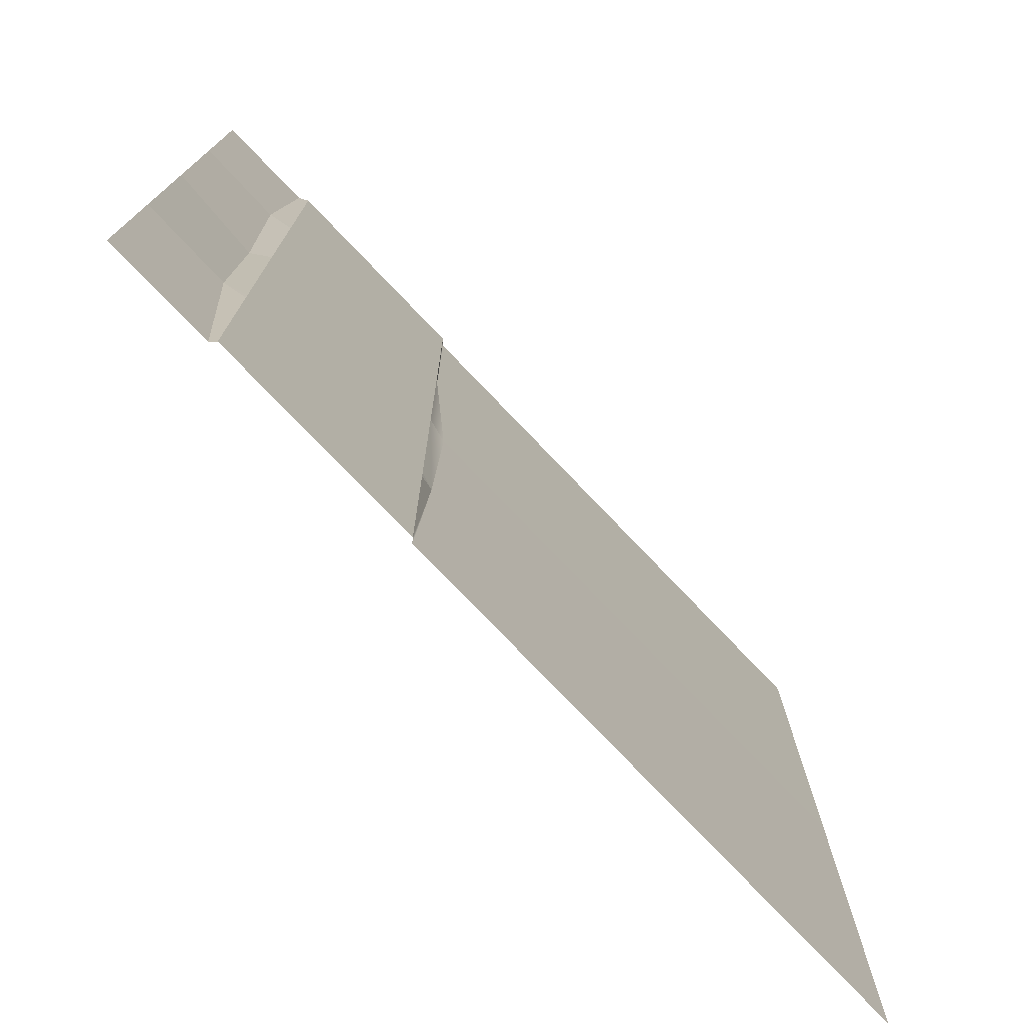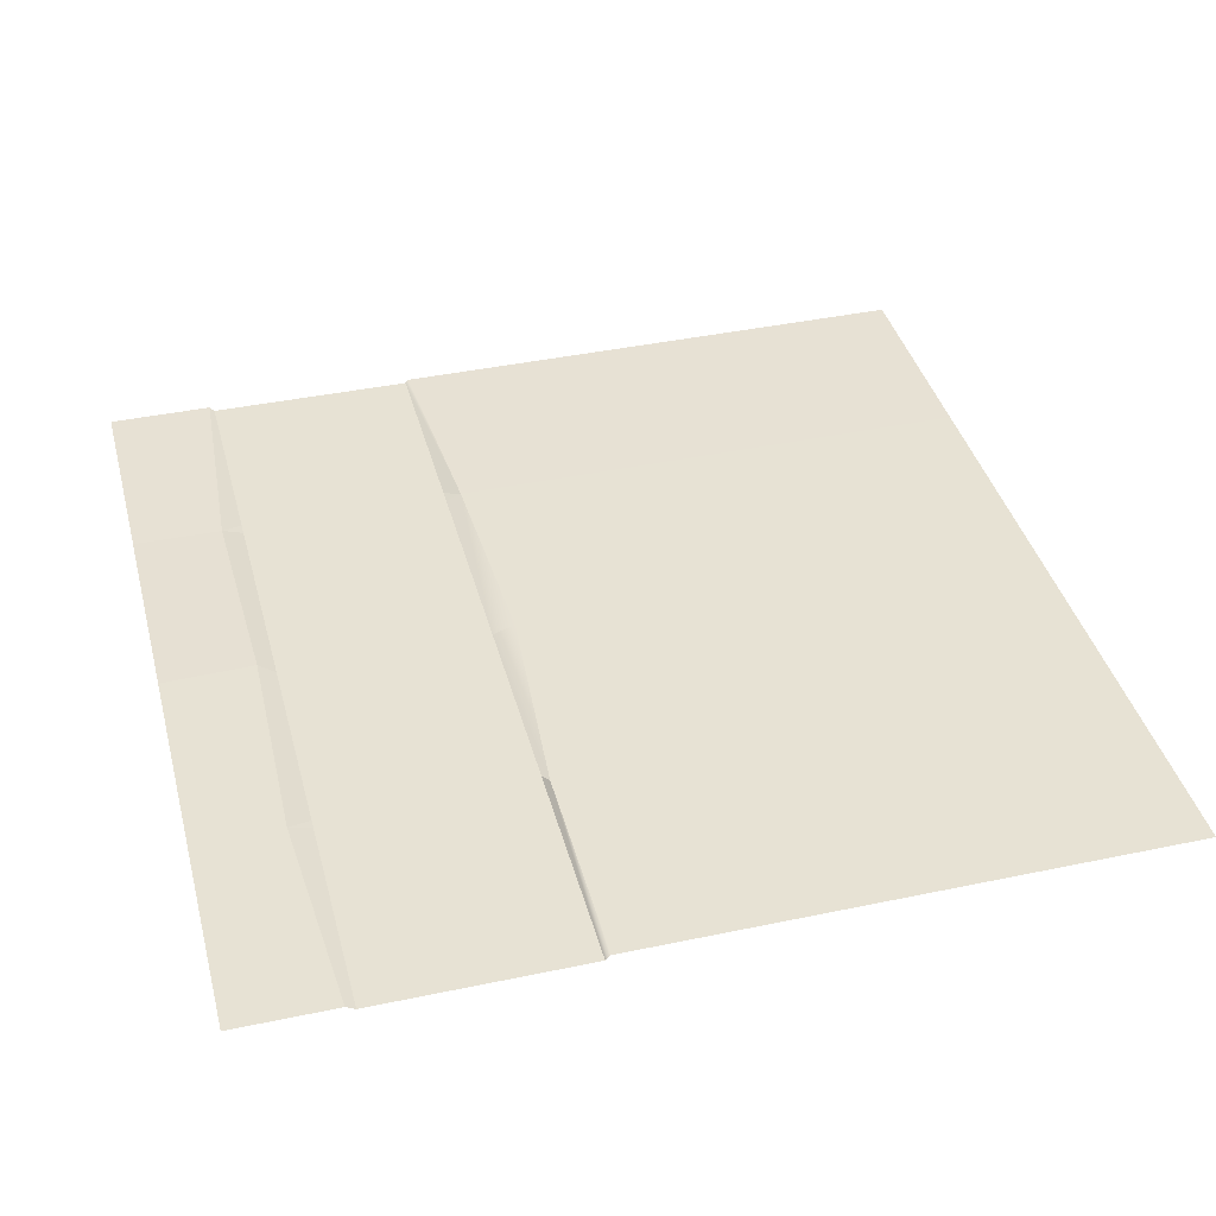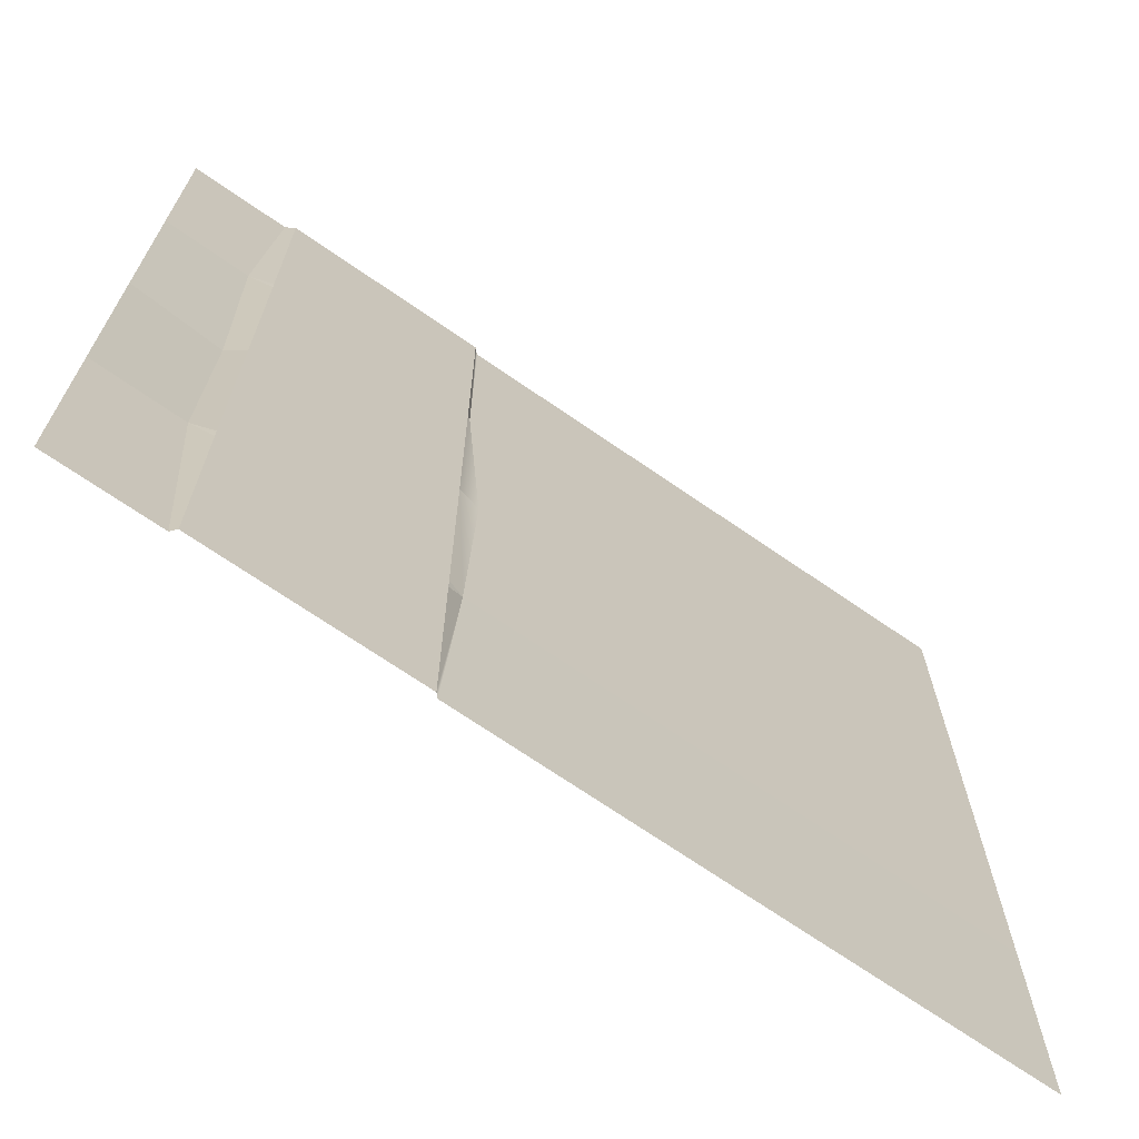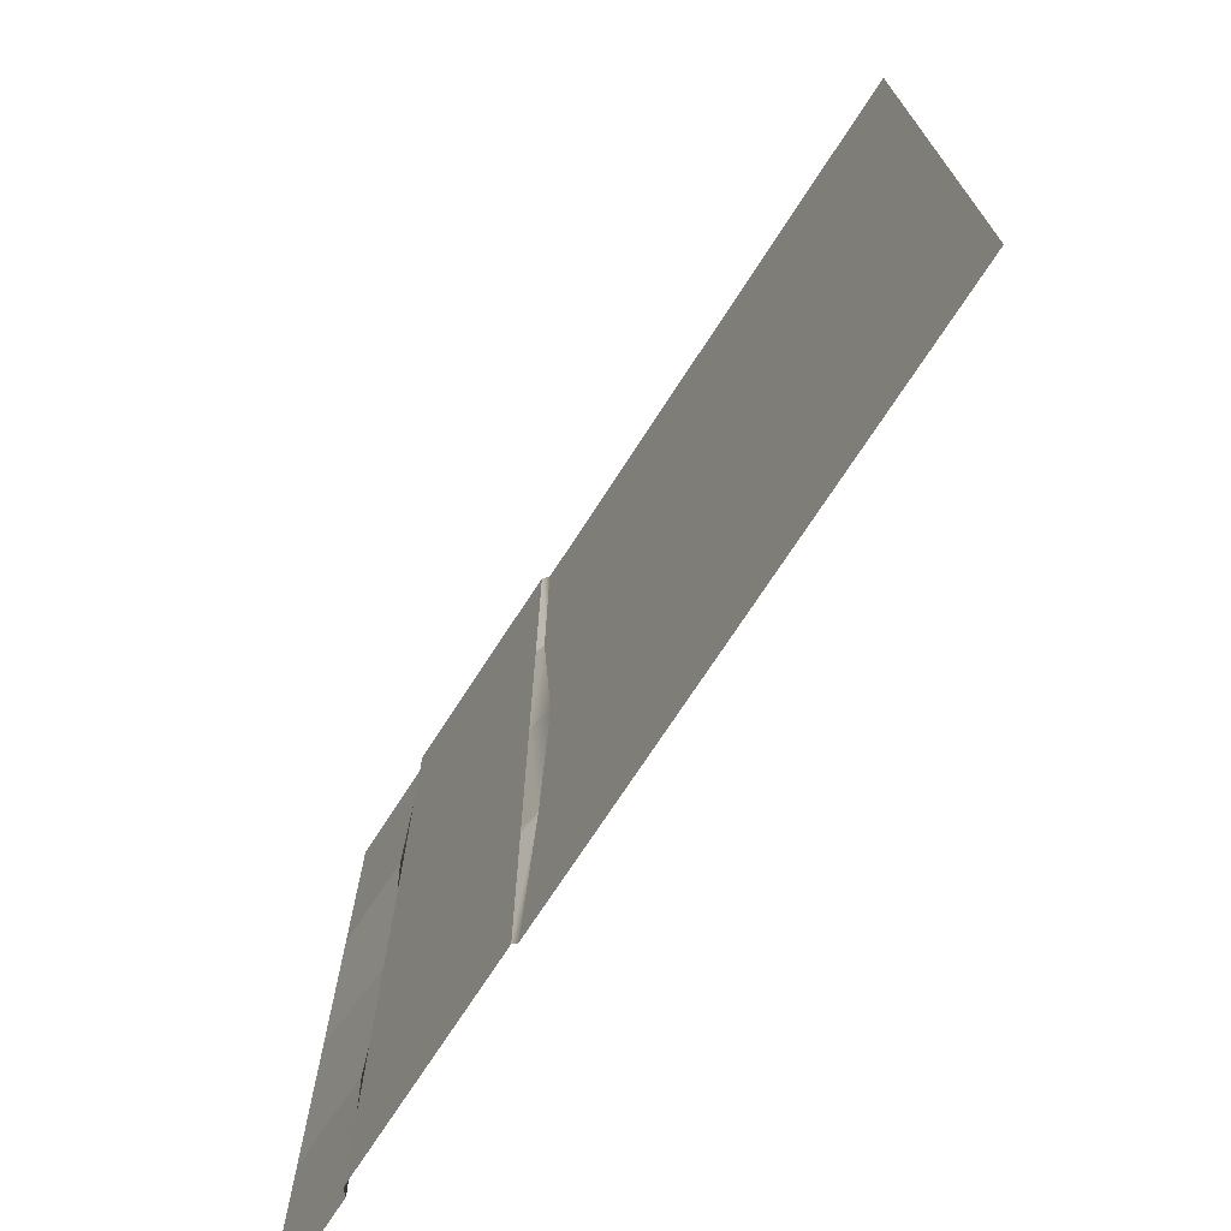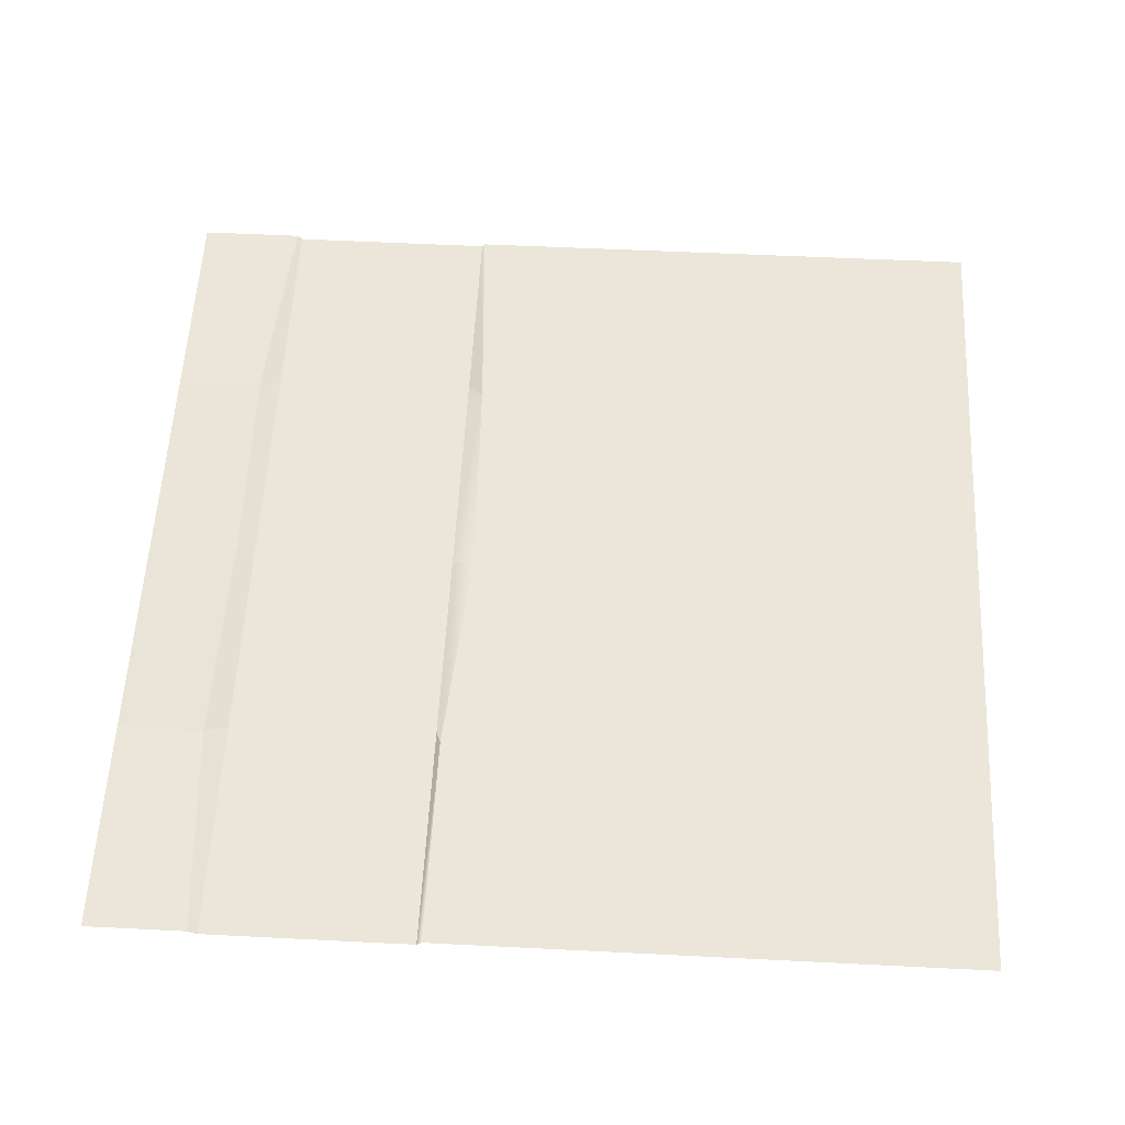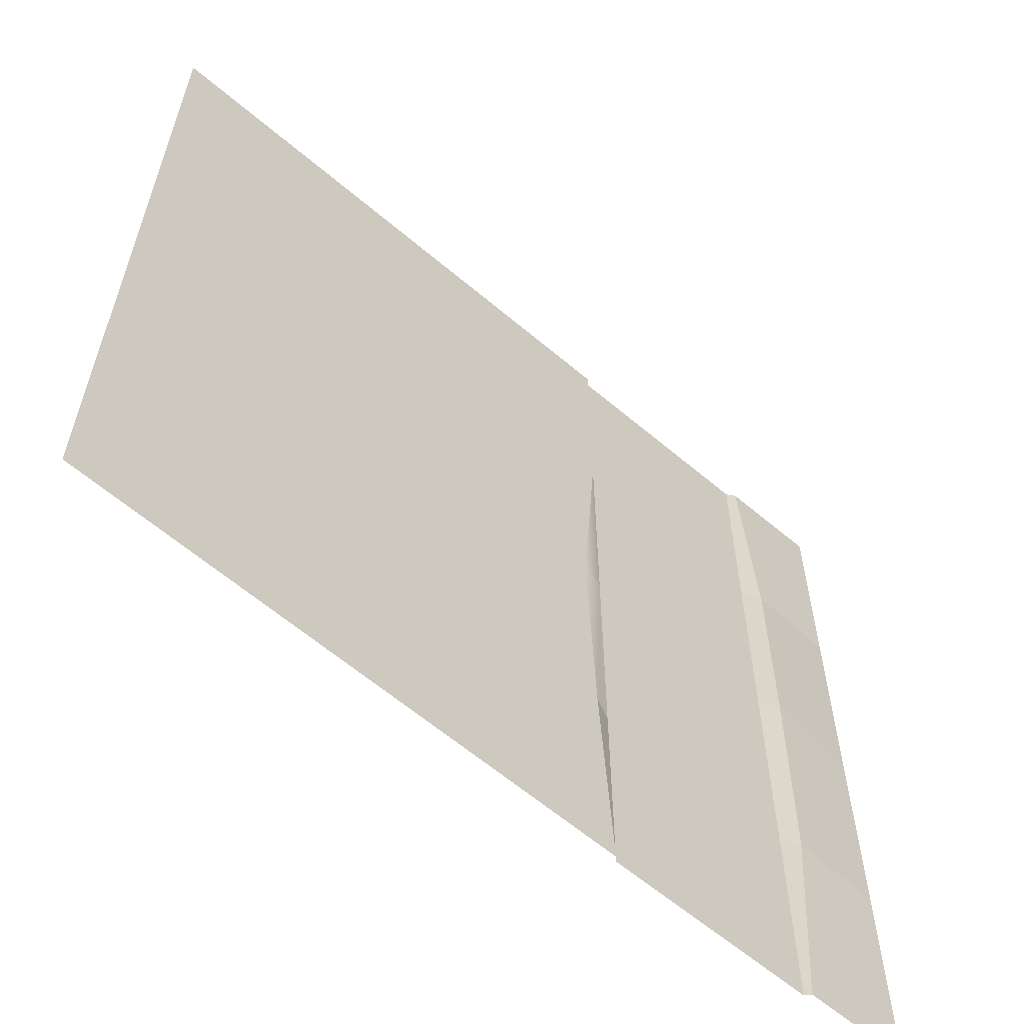
<metadata>
{"format":"obj","ext":"obj","renderer":"f3d","projection":"perspective","resolution":1024,"background":"white","views":[{"elev":-76.1,"azim":-46.3,"up":"+Z"},{"elev":39.8,"azim":-14.6,"up":"+Y"},{"elev":-69.7,"azim":-34.7,"up":"+Z"},{"elev":-73.4,"azim":57.0,"up":"+Z"},{"elev":56.9,"azim":3.0,"up":"+Y"},{"elev":-61.1,"azim":139.1,"up":"+Z"}]}
</metadata>
<code>
v 500 0 -500
v -0.000977 0 -500
v 500 1e-06 0.000732
v 0 0 0
v 500 0 -375
v -0.000488 0 -375
v 500 0 -250
v -0.000488 0 -250
v 500 1e-06 -125
v -0.000244 0 -125
v 60.55 0.03092 -500
v 51.18 0.9553 -373.2
v 53.41 3.856 -247.1
v 50.11 0.9553 -123.2
v 58.09 1e-06 -4e-06
v 185.4 -0.9213 -500
v 192.6 -0.2654 -374.7
v 196.7 0.1049 -249.1
v 186.4 0.009639 -124
v 186.4 0.009639 -4e-06
v 183.5 -2.983 -500
v 183.5 -2.983 -248
v 183.5 -2.983 0.000301
v 63.29 -2.983 0.000301
v 63.29 -2.983 -246.5
v 63.29 -2.983 -500
v 63.29 -2.983 -123.2
v 183.5 -2.983 -124
v 63.29 -2.983 -373.2
v 183.5 -2.983 -374
v 183.5 -2.983 -131.5
v 63.29 -2.983 -129.1
v 183.5 -2.983 -381.5
v 63.29 -2.983 -380.6
f 9 19 20 3
f 1 16 17 5
f 7 5 17 18
f 9 7 18 19
f 11 2 6 12
f 13 12 6 8
f 14 13 8 10
f 15 14 10 4
f 19 31 28
f 17 33 30
f 34 12 29
f 13 14 32 25
f 31 32 27 28
f 33 34 29 30
f 27 14 15 24
f 28 27 24 23
f 19 28 23 20
f 29 12 13 25
f 30 29 25 22
f 17 30 22 18
f 25 32 31 22
f 26 34 33 21
f 11 12 34 26
f 21 33 17 16
f 22 31 19 18
f 32 14 27

</code>
